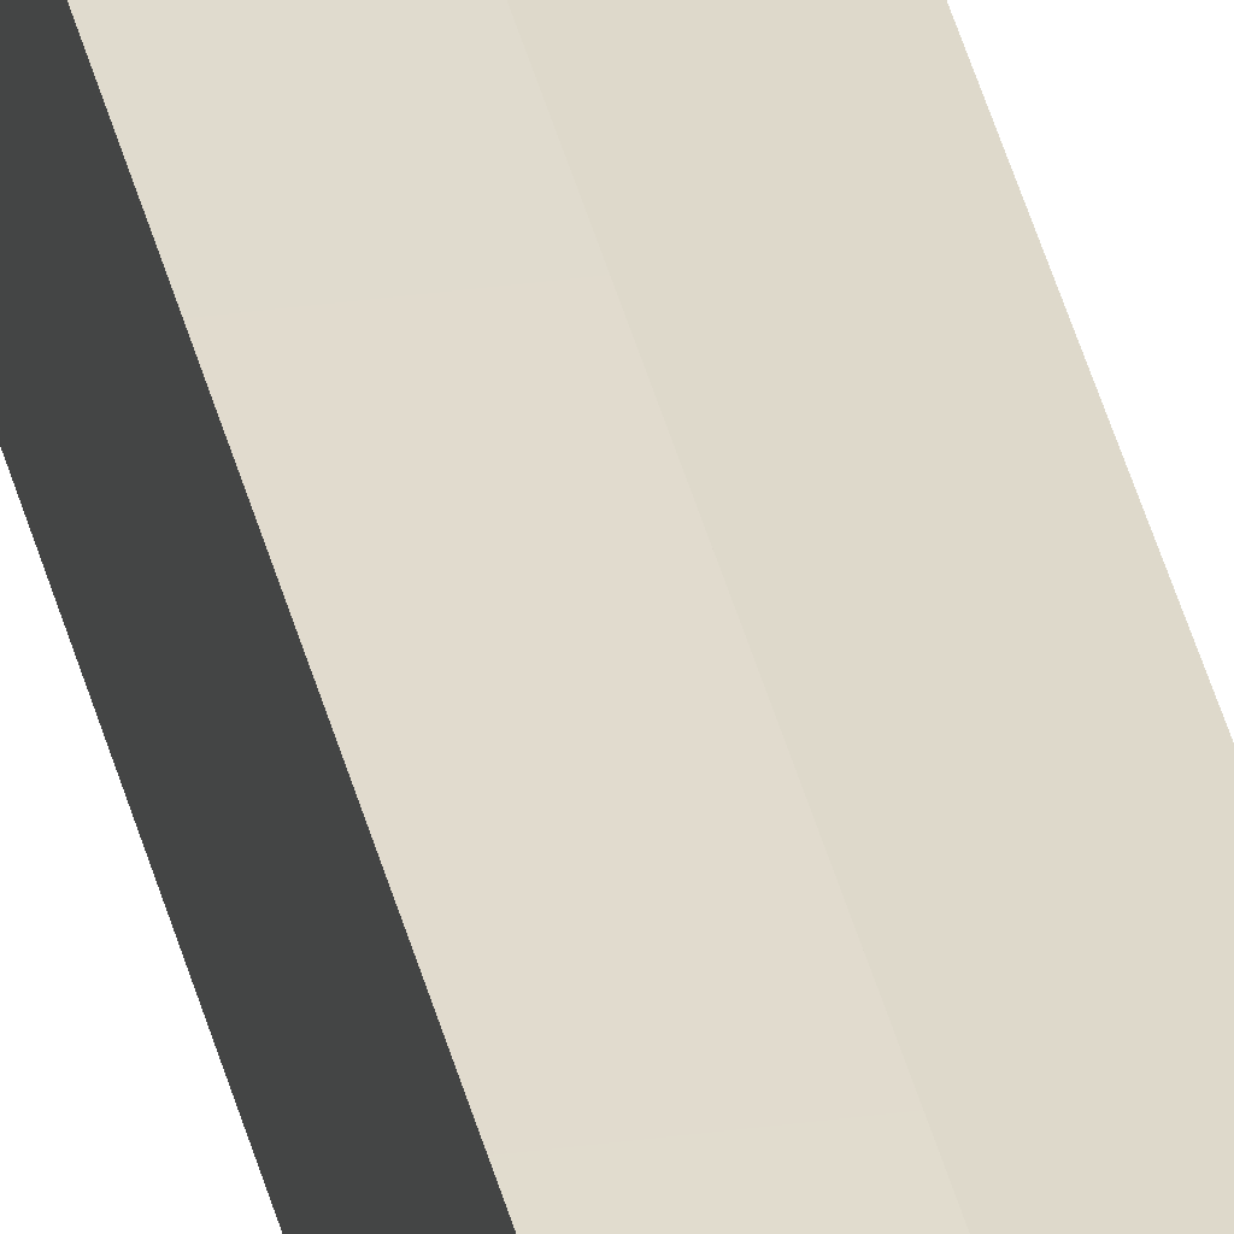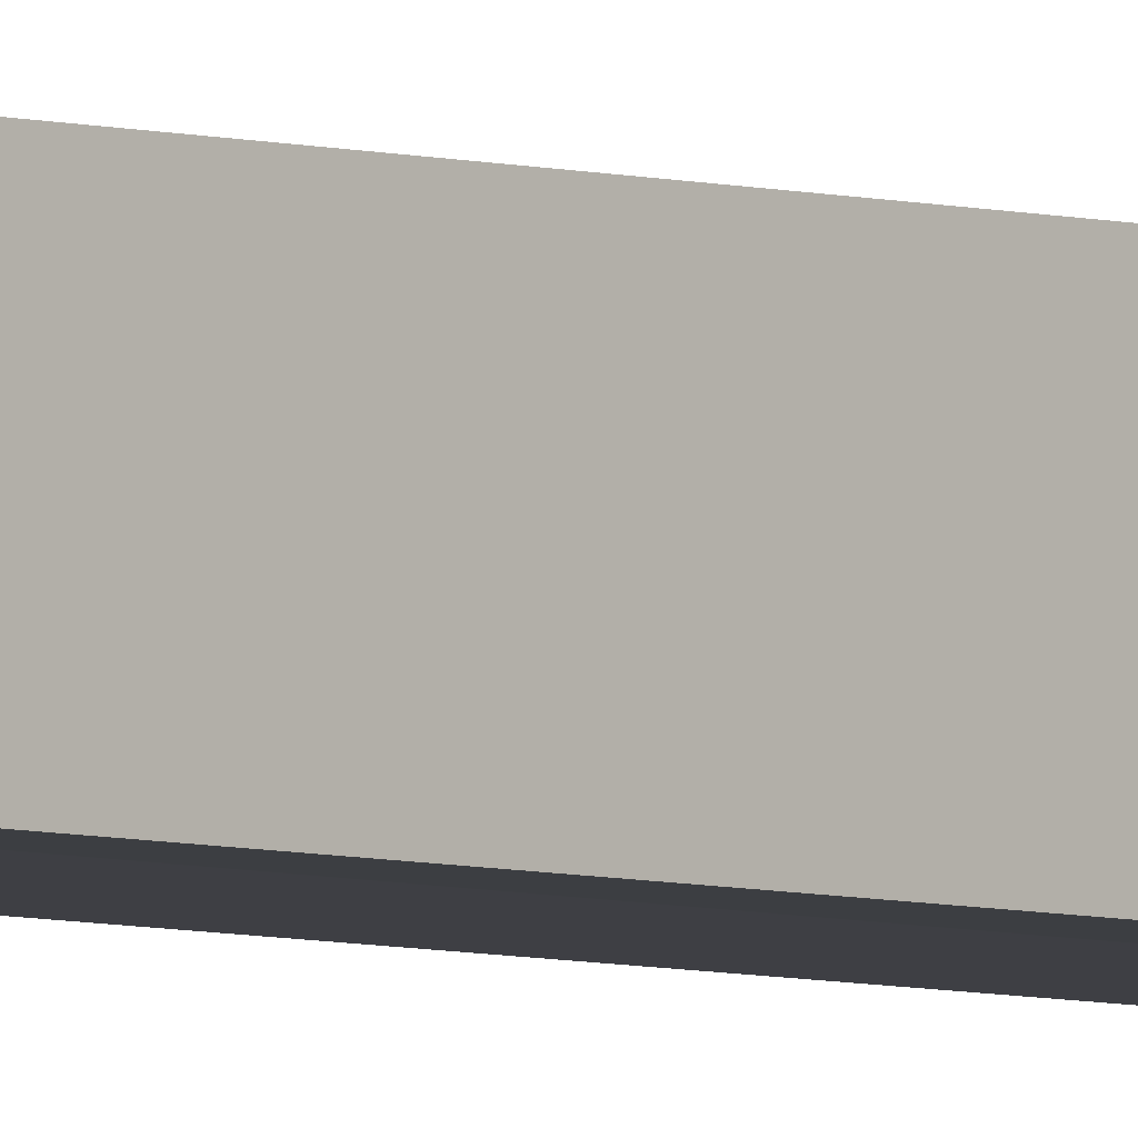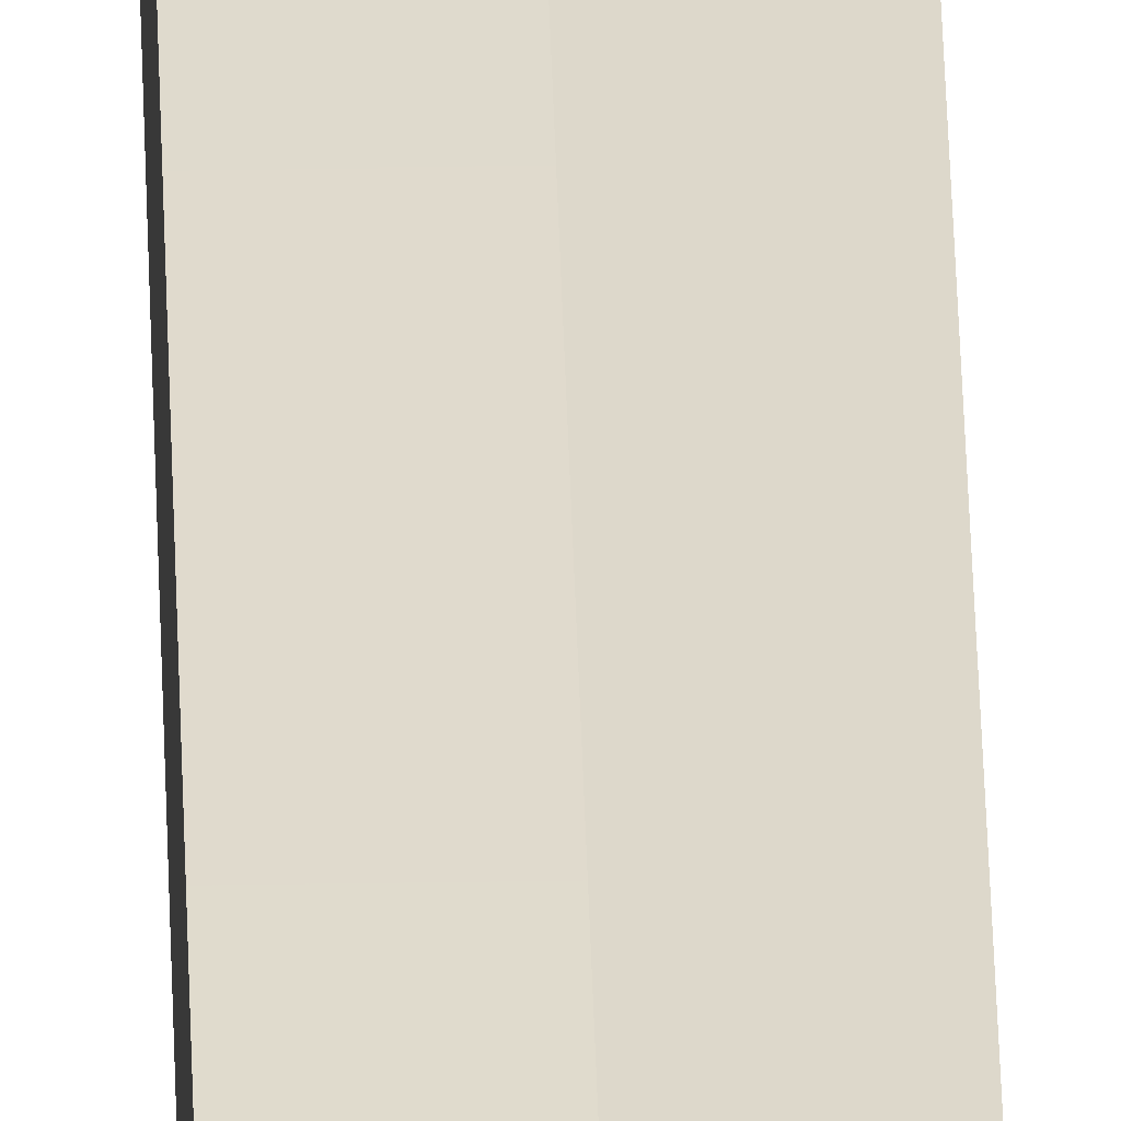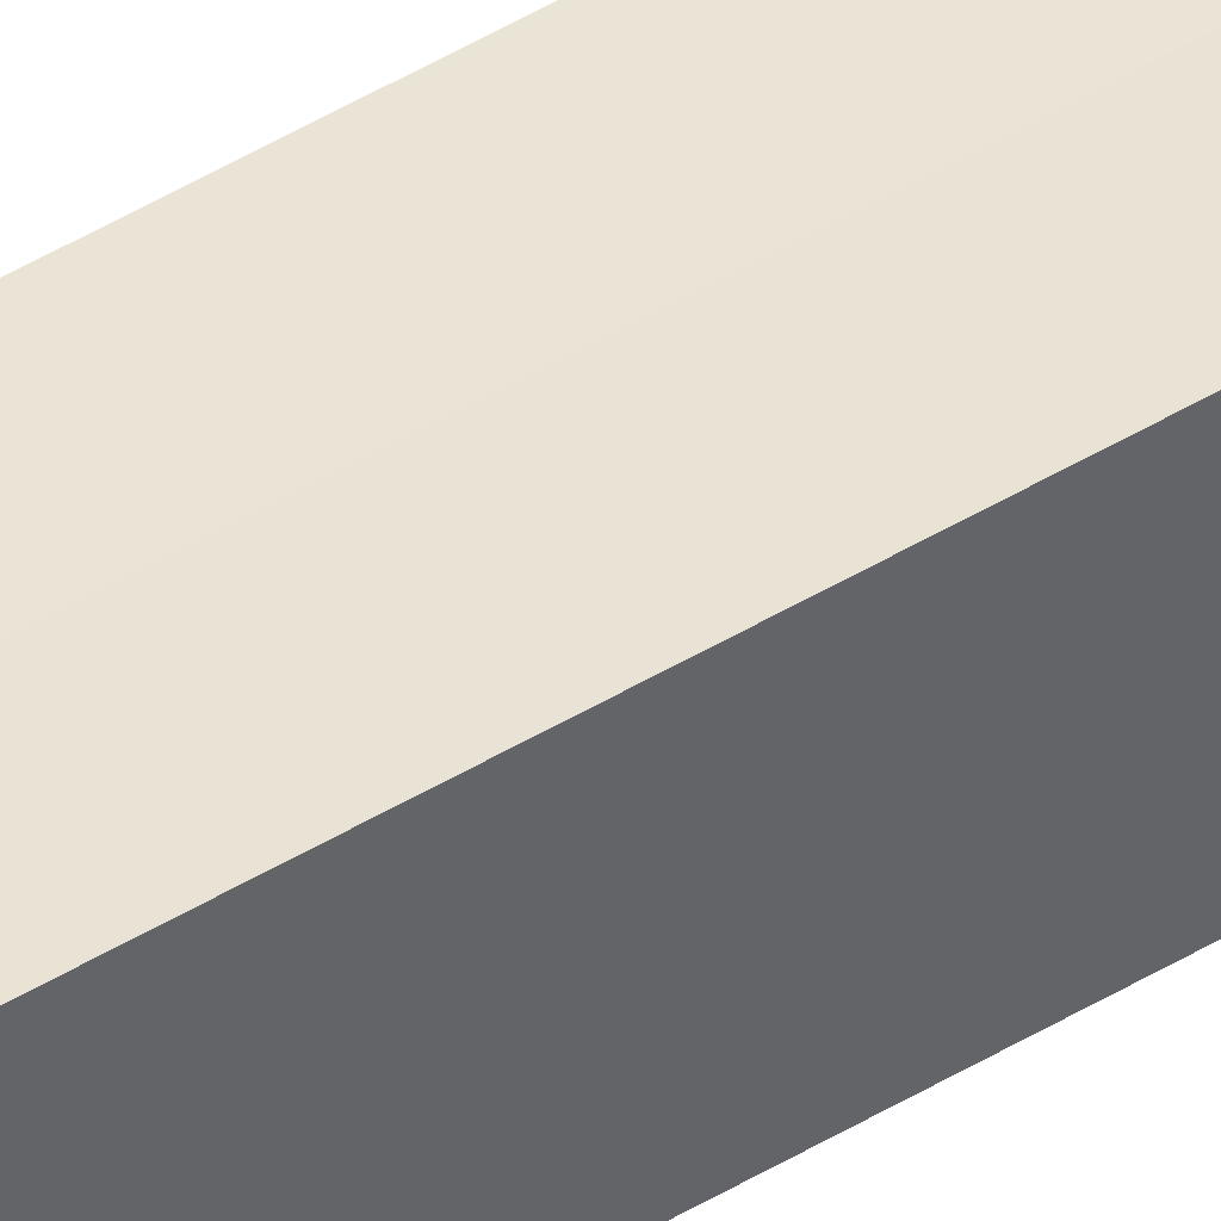
<metadata>
{"format":"obj","ext":"obj","renderer":"f3d","projection":"perspective","resolution":1024,"background":"white","views":[{"elev":31.8,"azim":-11.1,"up":"+Y"},{"elev":-4.5,"azim":-137.7,"up":"+Y"},{"elev":31.1,"azim":-1.3,"up":"+Y"},{"elev":42.7,"azim":-126.6,"up":"+Y"}]}
</metadata>
<code>
o Drawer_Slide1/Drawer_Slide/mesh66/mesh66-geometry#mesh66-geometry
v 0.5497 0.03416 0.2806
v 0.5497 0.03583 0.2804
v 0.5497 0.03248 0.2804
v 0.5571 0.03416 0.2806
v 0.5497 0.03092 0.2798
v 0.5571 0.03248 0.2804
v 0.5571 0.03583 0.2804
v 0.5571 0.03092 0.2798
v 0.5497 0.0374 0.2798
v 0.5571 0.02957 0.2787
v 0.5497 0.02957 0.2787
v 0.5571 0.0374 0.2798
v 0.5497 0.03874 0.2787
v 0.5497 0.02854 0.2774
v 0.5571 0.03874 0.2787
v 0.5571 0.02854 0.2774
v 0.5497 0.03977 0.2774
v 0.5571 0.03977 0.2774
v 0.5497 0.02789 0.2758
v 0.5571 0.02789 0.2758
v 0.5497 0.04042 0.2758
v 0.5571 0.04042 0.2758
v 0.5497 0.02767 0.2741
v 0.5571 0.02767 0.2741
v 0.5497 0.04064 0.2741
v 0.5571 0.04064 0.2741
v 0.5497 0.02767 -0.2844
v 0.5571 0.02767 0.251
v 0.5497 0.04064 -0.2844
v 0.5571 0.02767 -0.2566
v 0.5571 0.04064 0.251
v 0.5571 0.04064 -0.2844
v 0.5571 0.02767 -0.2844
v 0.5645 0.02767 0.251
v 0.5571 0.04064 -0.2566
v 0.5645 0.02767 -0.2566
v 0.5645 0.04064 -0.2566
v 0.5645 0.04064 0.251
f 1 2 3
f 3 2 1
f 1 4 2
f 2 4 1
f 5 3 2
f 2 3 5
f 3 6 1
f 1 6 3
f 4 1 6
f 6 1 4
f 7 2 4
f 4 2 7
f 5 8 3
f 3 8 5
f 9 5 2
f 2 5 9
f 6 3 8
f 8 3 6
f 4 6 7
f 7 6 4
f 2 7 9
f 9 7 2
f 8 5 10
f 10 5 8
f 11 5 9
f 9 5 11
f 8 7 6
f 6 7 8
f 12 9 7
f 7 9 12
f 11 10 5
f 5 10 11
f 10 12 8
f 8 12 10
f 13 11 9
f 9 11 13
f 12 7 8
f 8 7 12
f 9 12 13
f 13 12 9
f 11 14 10
f 10 14 11
f 15 12 10
f 10 12 15
f 14 11 13
f 13 11 14
f 15 13 12
f 12 13 15
f 16 10 14
f 14 10 16
f 16 15 10
f 10 15 16
f 17 14 13
f 13 14 17
f 15 18 13
f 13 18 15
f 14 19 16
f 16 19 14
f 18 15 16
f 16 15 18
f 19 14 17
f 17 14 19
f 17 13 18
f 18 13 17
f 20 16 19
f 19 16 20
f 20 18 16
f 16 18 20
f 21 19 17
f 17 19 21
f 18 22 17
f 17 22 18
f 19 23 20
f 20 23 19
f 22 18 20
f 20 18 22
f 23 19 21
f 21 19 23
f 21 17 22
f 22 17 21
f 24 20 23
f 23 20 24
f 24 22 20
f 20 22 24
f 25 23 21
f 21 23 25
f 22 26 21
f 21 26 22
f 23 27 24
f 24 27 23
f 26 22 24
f 24 22 26
f 27 23 25
f 25 23 27
f 25 21 26
f 26 21 25
f 24 27 28
f 28 27 24
f 28 26 24
f 24 26 28
f 29 27 25
f 25 27 29
f 25 26 29
f 29 26 25
f 28 27 30
f 30 27 28
f 31 26 28
f 28 26 31
f 29 32 27
f 27 32 29
f 29 26 32
f 32 26 29
f 33 30 27
f 27 30 33
f 28 30 34
f 34 30 28
f 26 31 35
f 35 31 26
f 28 34 31
f 31 34 28
f 33 27 32
f 32 27 33
f 32 26 35
f 35 26 32
f 33 32 30
f 30 32 33
f 36 34 30
f 30 34 36
f 35 31 37
f 37 31 35
f 38 31 34
f 34 31 38
f 35 30 32
f 32 30 35
f 36 37 34
f 34 37 36
f 36 30 37
f 37 30 36
f 38 37 31
f 31 37 38
f 35 37 30
f 30 37 35
f 38 34 37
f 37 34 38

</code>
